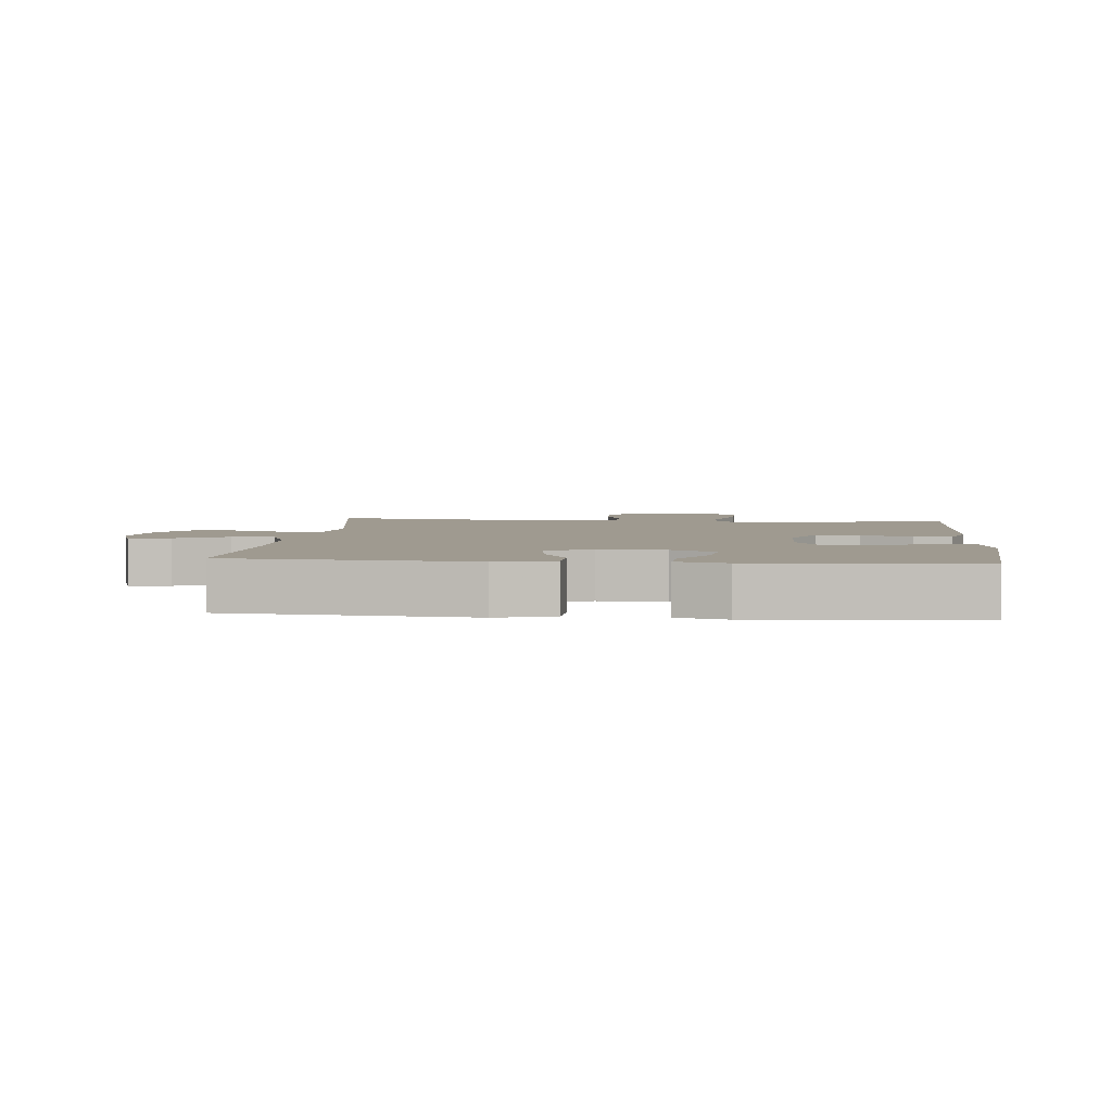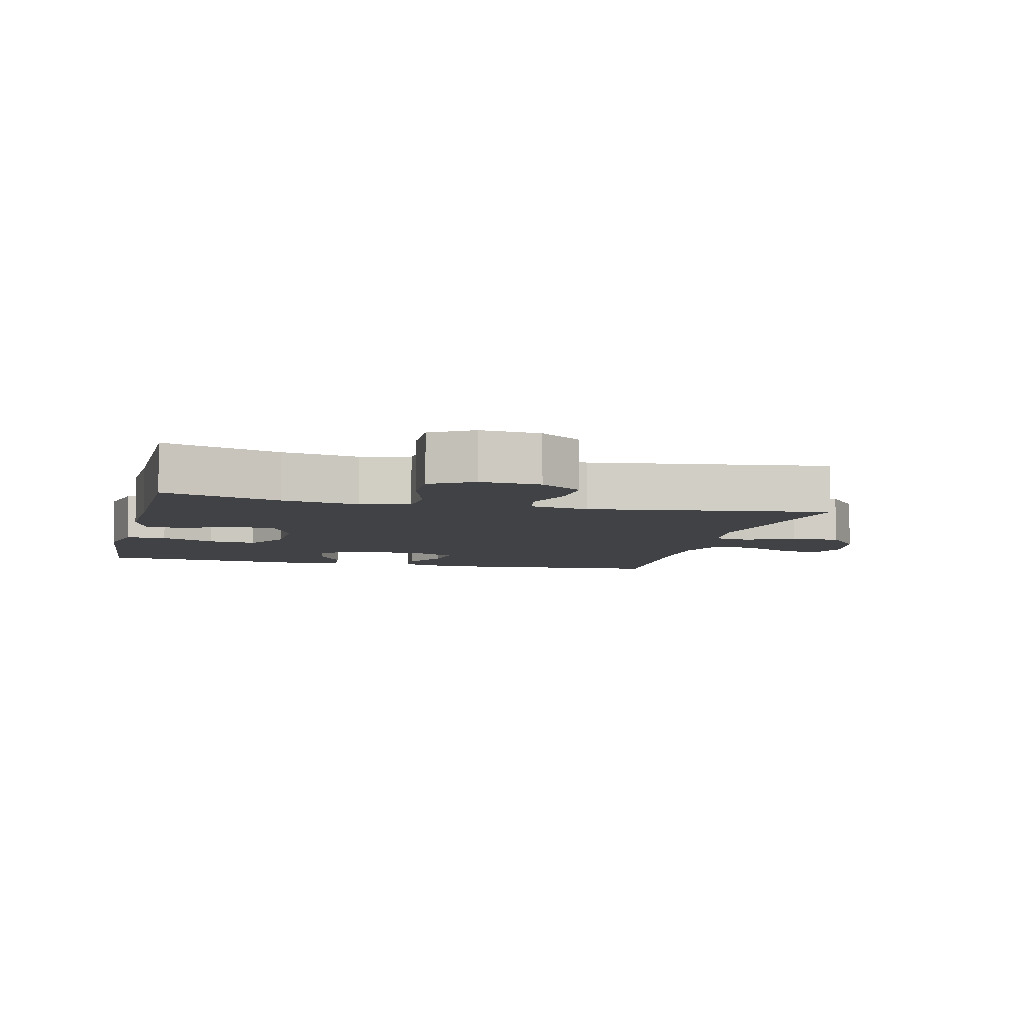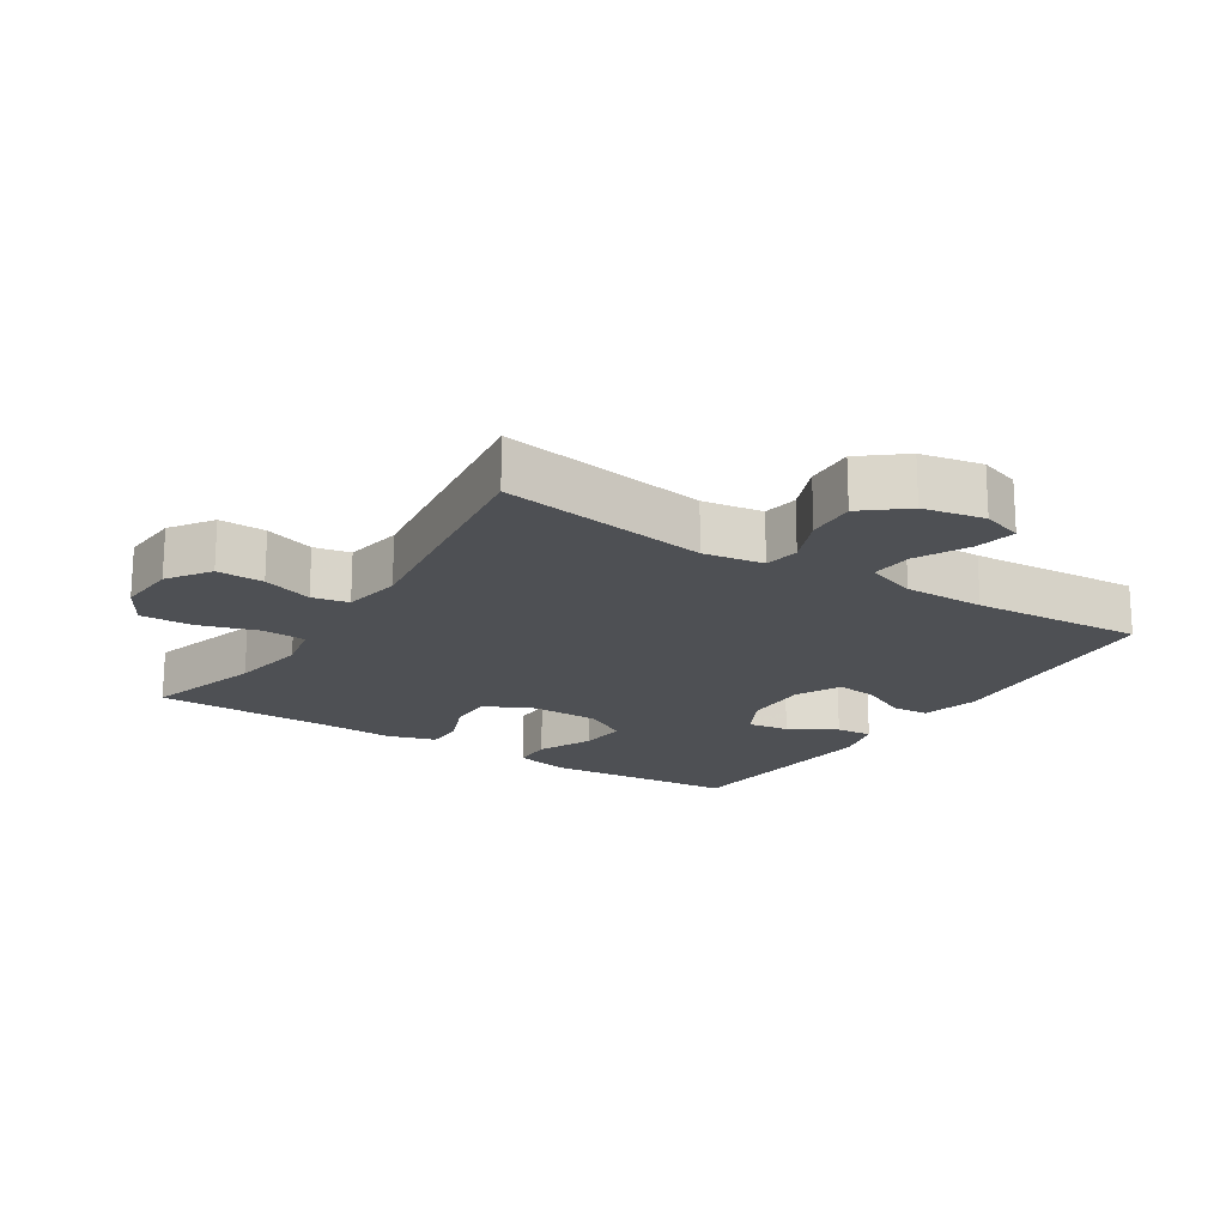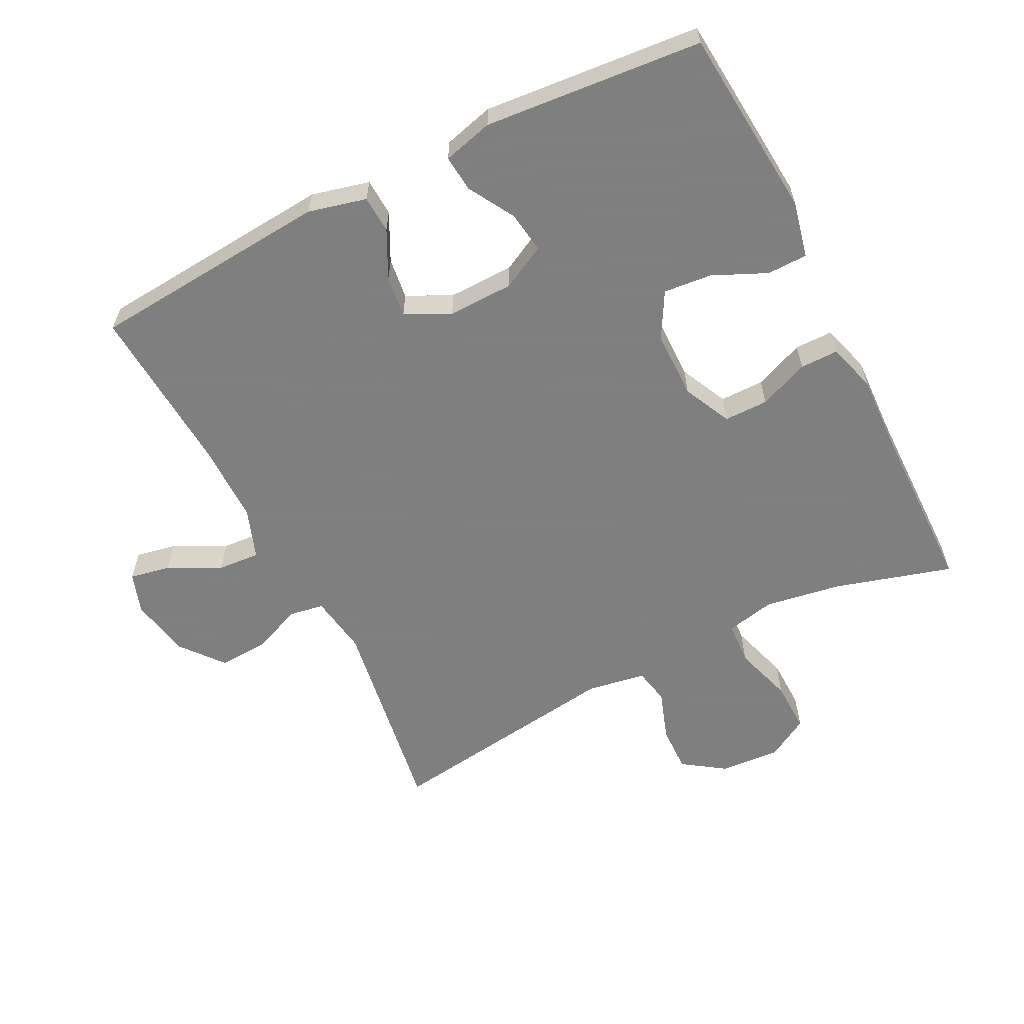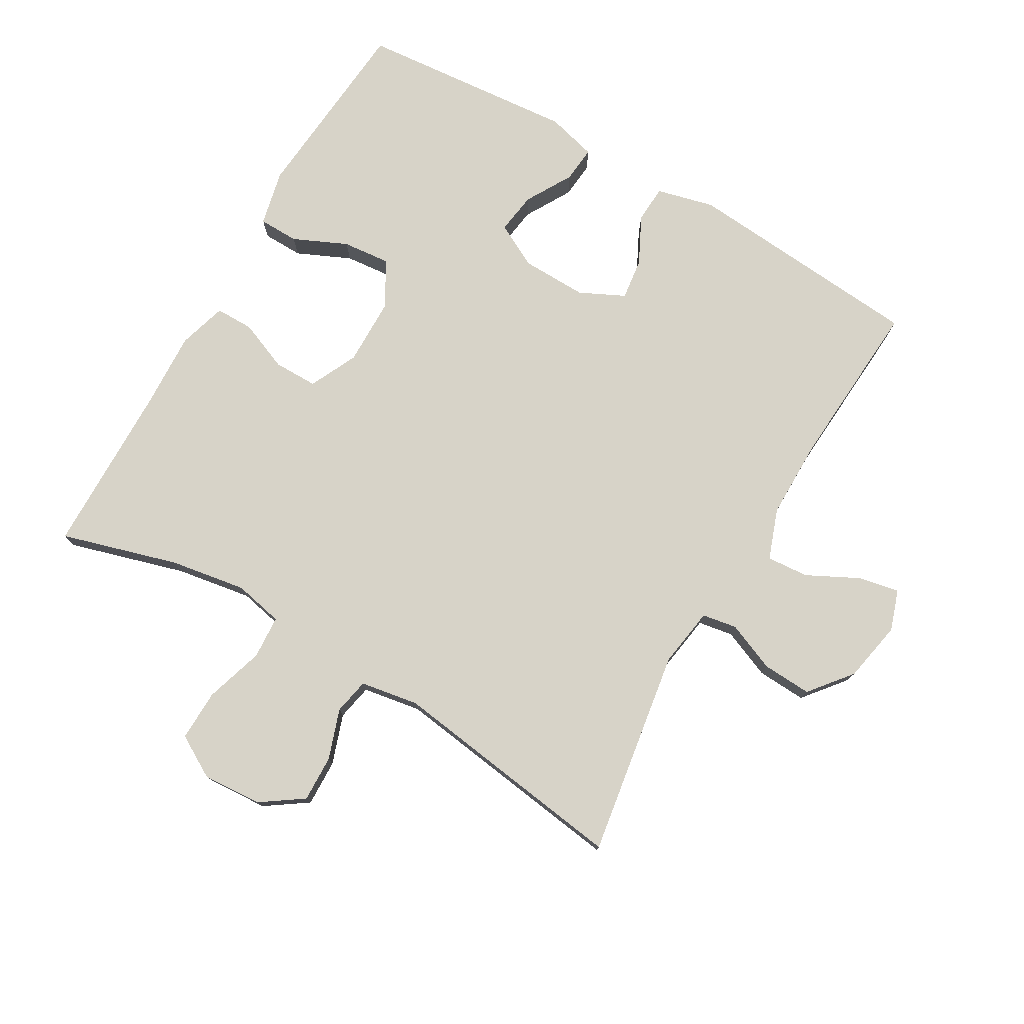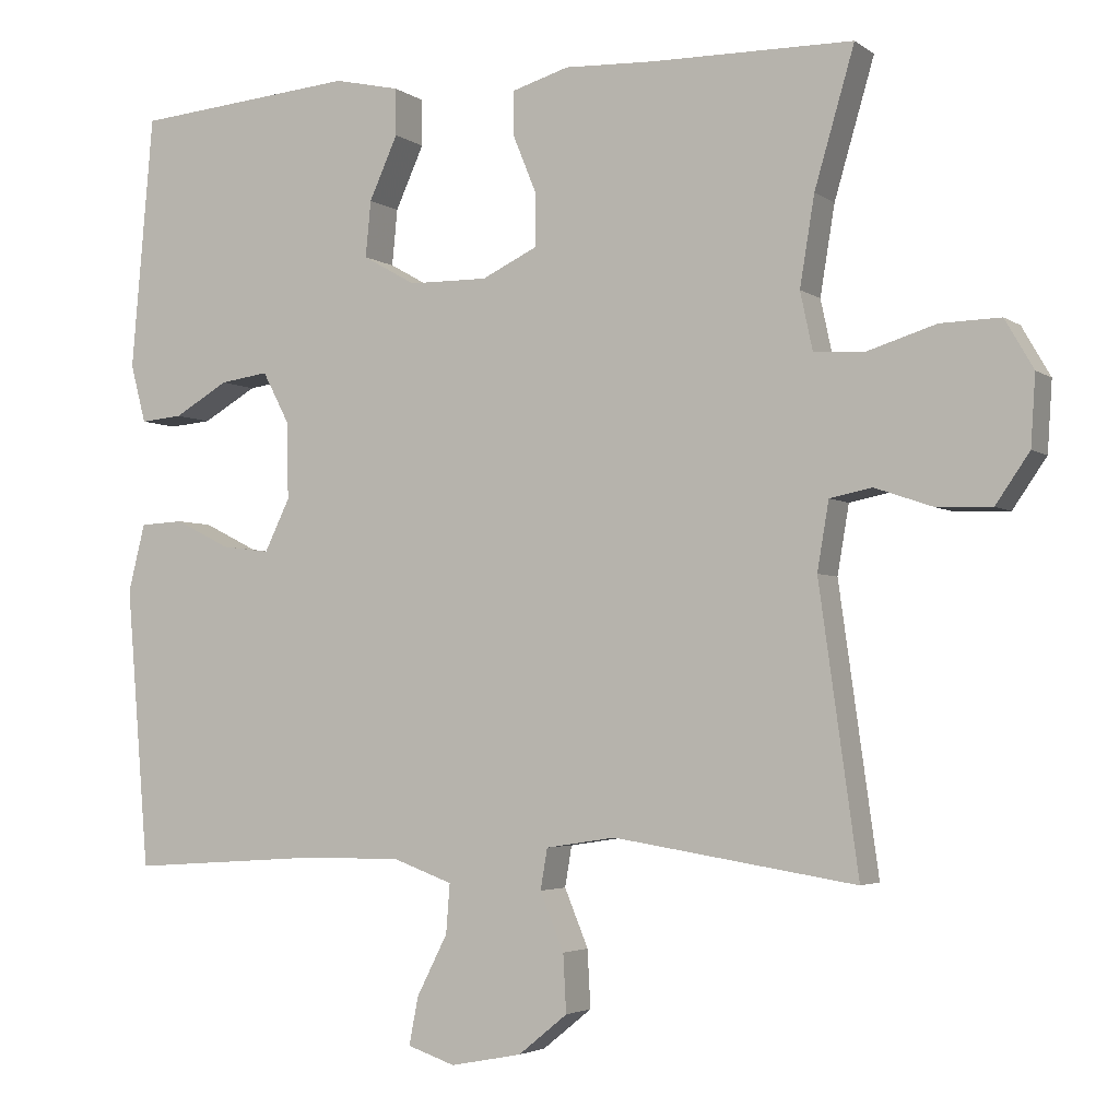
<metadata>
{"format":"obj","ext":"obj","renderer":"f3d","projection":"perspective","resolution":1024,"background":"white","views":[{"elev":3.9,"azim":-84.8,"up":"+Y"},{"elev":-6.6,"azim":76.3,"up":"+Y"},{"elev":-18.5,"azim":147.4,"up":"+Y"},{"elev":-59.9,"azim":-63.1,"up":"+Y"},{"elev":77.0,"azim":120.1,"up":"+Y"},{"elev":-3.4,"azim":25.8,"up":"+Z"}]}
</metadata>
<code>
v -0.5 0.07 -0.5
v -0.53 0.07 -0.134
v -0.508 0.07 -0.046
v -0.451 0.07 -0.043
v -0.379 0.07 -0.079
v -0.316 0.07 -0.087
v -0.283 0.07 -0.019
v -0.285 0.07 0.081
v -0.32 0.07 0.148
v -0.383 0.07 0.139
v -0.454 0.07 0.098
v -0.509 0.07 0.093
v -0.529 0.07 0.169
v -0.5 0.07 0.5
v -0.21 0.07 0.525
v -0.125 0.07 0.506
v -0.124 0.07 0.445
v -0.161 0.07 0.363
v -0.168 0.07 0.29
v -0.099 0.07 0.251
v 0.004 0.07 0.25
v 0.077 0.07 0.285
v 0.077 0.07 0.352
v 0.046 0.07 0.428
v 0.046 0.07 0.486
v 0.12 0.07 0.508
v 0.237 0.07 0.503
v 0.5 0.07 0.5
v 0.448 0.07 0.322
v 0.429 0.07 0.206
v 0.445 0.07 0.131
v 0.511 0.07 0.127
v 0.601 0.07 0.155
v 0.679 0.07 0.157
v 0.716 0.07 0.093
v 0.71 0.07 0.002
v 0.666 0.07 -0.062
v 0.595 0.07 -0.06
v 0.519 0.07 -0.034
v 0.464 0.07 -0.045
v 0.449 0.07 -0.134
v 0.5 0.07 -0.5
v 0.184 0.07 -0.45
v 0.093 0.07 -0.464
v 0.084 0.07 -0.517
v 0.115 0.07 -0.592
v 0.119 0.07 -0.667
v 0.055 0.07 -0.719
v -0.038 0.07 -0.737
v -0.1 0.07 -0.716
v -0.088 0.07 -0.654
v -0.048 0.07 -0.575
v -0.043 0.07 -0.511
v -0.12 0.07 -0.483
v -0.242 0.07 -0.483
v -0.5 0 -0.5
v -0.53 0 -0.134
v -0.508 0 -0.046
v -0.451 0 -0.043
v -0.379 0 -0.079
v -0.316 0 -0.087
v -0.283 0 -0.019
v -0.285 0 0.081
v -0.32 0 0.148
v -0.383 0 0.139
v -0.454 0 0.098
v -0.509 0 0.093
v -0.529 0 0.169
v -0.5 0 0.5
v -0.21 0 0.525
v -0.125 0 0.506
v -0.124 0 0.445
v -0.161 0 0.363
v -0.168 0 0.29
v -0.099 0 0.251
v 0.004 0 0.25
v 0.077 0 0.285
v 0.077 0 0.352
v 0.046 0 0.428
v 0.046 0 0.486
v 0.12 0 0.508
v 0.237 0 0.503
v 0.5 0 0.5
v 0.448 0 0.322
v 0.429 0 0.206
v 0.445 0 0.131
v 0.511 0 0.127
v 0.601 0 0.155
v 0.679 0 0.157
v 0.716 0 0.093
v 0.71 0 0.002
v 0.666 0 -0.062
v 0.595 0 -0.06
v 0.519 0 -0.034
v 0.464 0 -0.045
v 0.449 0 -0.134
v 0.5 0 -0.5
v 0.184 0 -0.45
v 0.093 0 -0.464
v 0.084 0 -0.517
v 0.115 0 -0.592
v 0.119 0 -0.667
v 0.055 0 -0.719
v -0.038 0 -0.737
v -0.1 0 -0.716
v -0.088 0 -0.654
v -0.048 0 -0.575
v -0.043 0 -0.511
v -0.12 0 -0.483
v -0.242 0 -0.483
f 49 50 51 52
f 49 52 53
f 48 49 53
f 45 46 47 48
f 45 48 53
f 44 45 53 54
f 41 42 43
f 40 41 43 44
f 36 37 38 39
f 34 35 36 39
f 32 33 34 39
f 31 32 39 40
f 30 31 40 44
f 27 28 29
f 23 24 25 26
f 22 23 26 27
f 15 16 17 18
f 15 18 19
f 14 15 19
f 13 14 19
f 10 11 12 13
f 9 10 13 19
f 8 9 19 20
f 2 3 4 5
f 55 1 2 5
f 55 5 6
f 54 55 6 7
f 22 27 29 30
f 21 22 30 44
f 20 21 44 54
f 7 8 20 54
f 107 106 105 104
f 108 107 104
f 108 104 103
f 103 102 101 100
f 108 103 100
f 109 108 100 99
f 98 97 96
f 99 98 96 95
f 94 93 92 91
f 94 91 90 89
f 94 89 88 87
f 95 94 87 86
f 99 95 86 85
f 84 83 82
f 81 80 79 78
f 82 81 78 77
f 73 72 71 70
f 74 73 70
f 74 70 69
f 74 69 68
f 68 67 66 65
f 74 68 65 64
f 75 74 64 63
f 60 59 58 57
f 60 57 56 110
f 61 60 110
f 62 61 110 109
f 85 84 82 77
f 99 85 77 76
f 109 99 76 75
f 109 75 63 62
f 1 56 57 2
f 2 57 58 3
f 3 58 59 4
f 4 59 60 5
f 5 60 61 6
f 6 61 62 7
f 7 62 63 8
f 8 63 64 9
f 9 64 65 10
f 10 65 66 11
f 11 66 67 12
f 12 67 68 13
f 13 68 69 14
f 14 69 70 15
f 15 70 71 16
f 16 71 72 17
f 17 72 73 18
f 18 73 74 19
f 19 74 75 20
f 20 75 76 21
f 21 76 77 22
f 22 77 78 23
f 23 78 79 24
f 24 79 80 25
f 25 80 81 26
f 26 81 82 27
f 27 82 83 28
f 28 83 84 29
f 29 84 85 30
f 30 85 86 31
f 31 86 87 32
f 32 87 88 33
f 33 88 89 34
f 34 89 90 35
f 35 90 91 36
f 36 91 92 37
f 37 92 93 38
f 38 93 94 39
f 39 94 95 40
f 40 95 96 41
f 41 96 97 42
f 42 97 98 43
f 43 98 99 44
f 44 99 100 45
f 45 100 101 46
f 46 101 102 47
f 47 102 103 48
f 48 103 104 49
f 49 104 105 50
f 50 105 106 51
f 51 106 107 52
f 52 107 108 53
f 53 108 109 54
f 54 109 110 55
f 55 110 56 1

</code>
